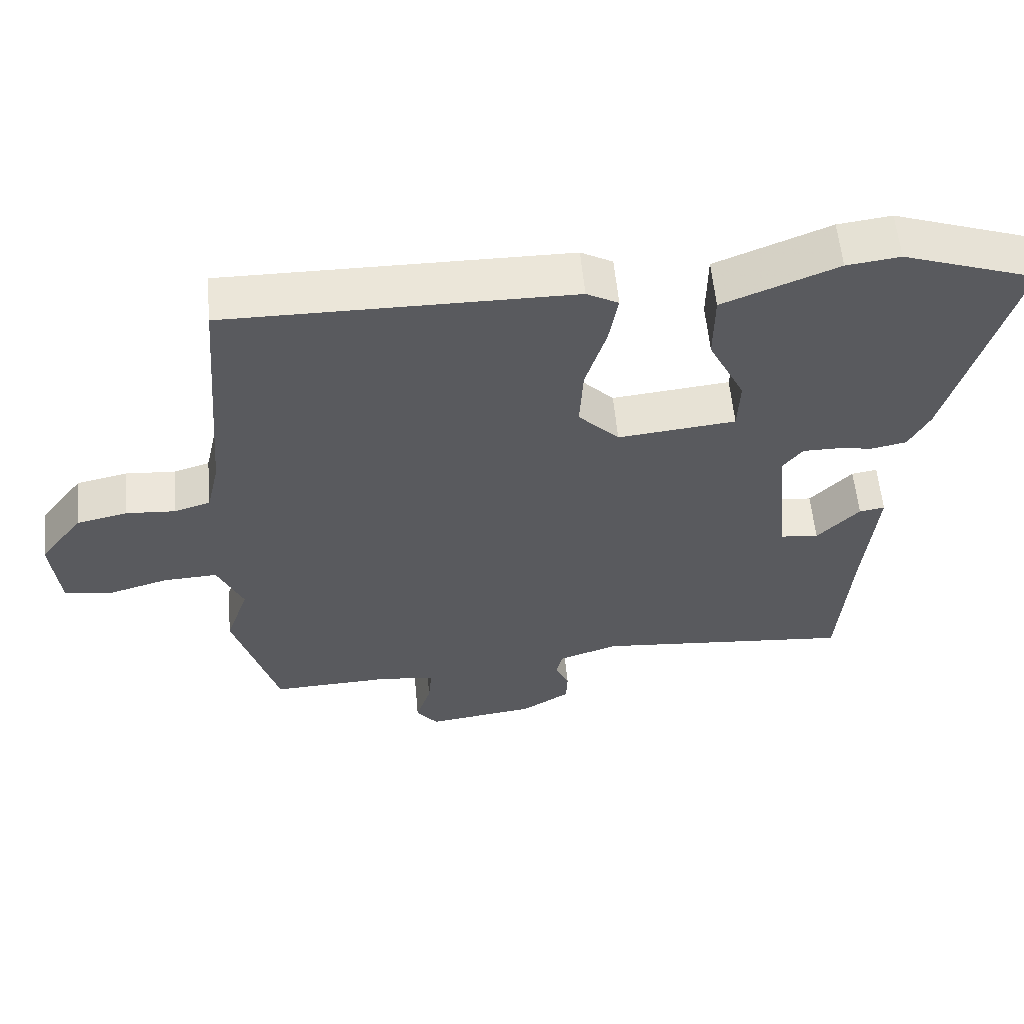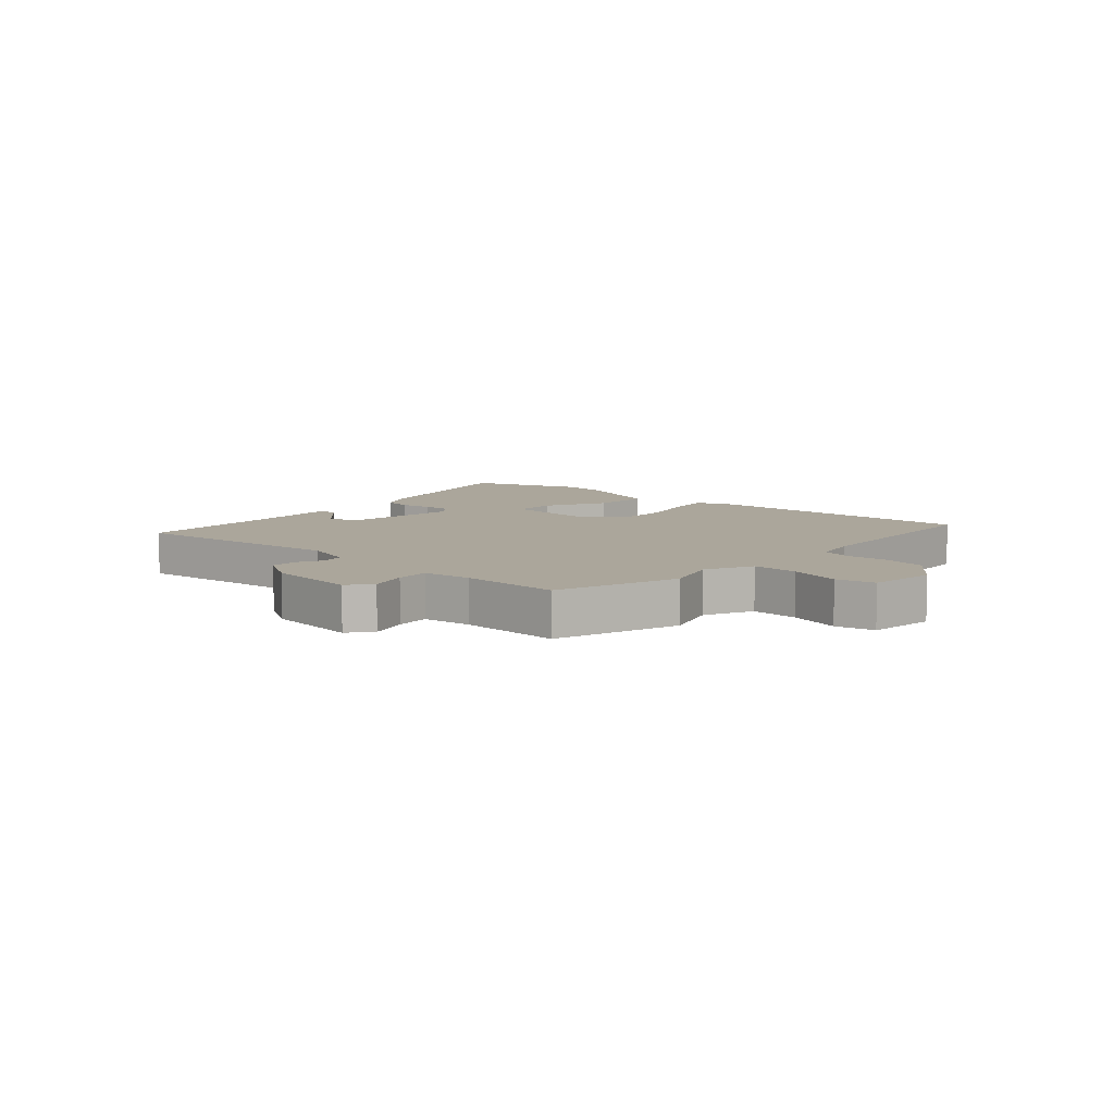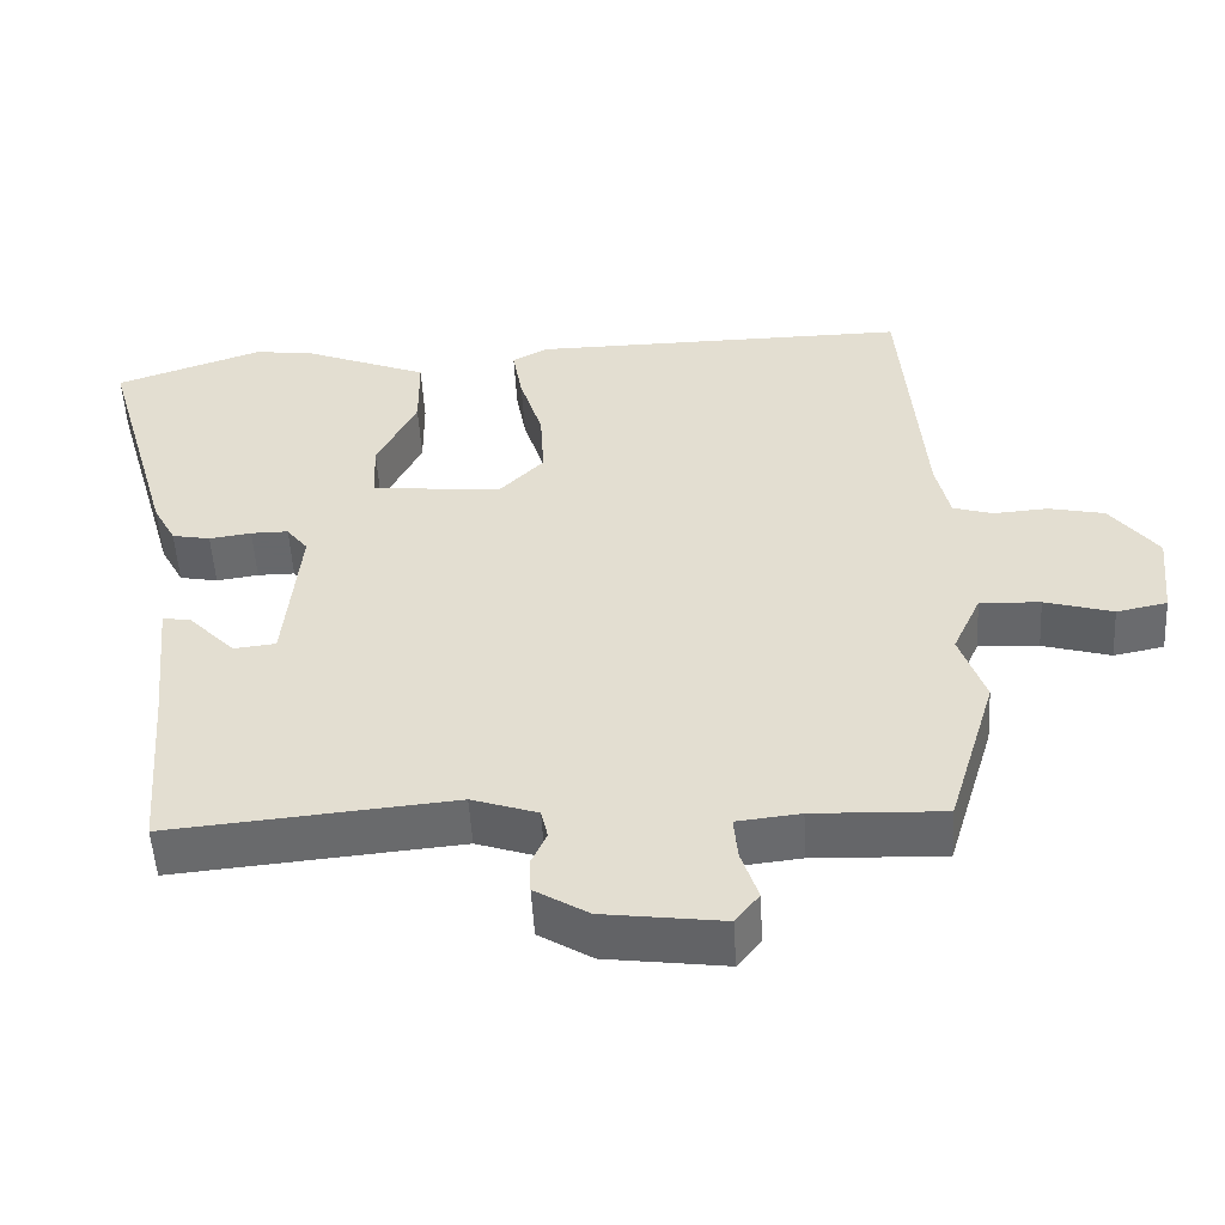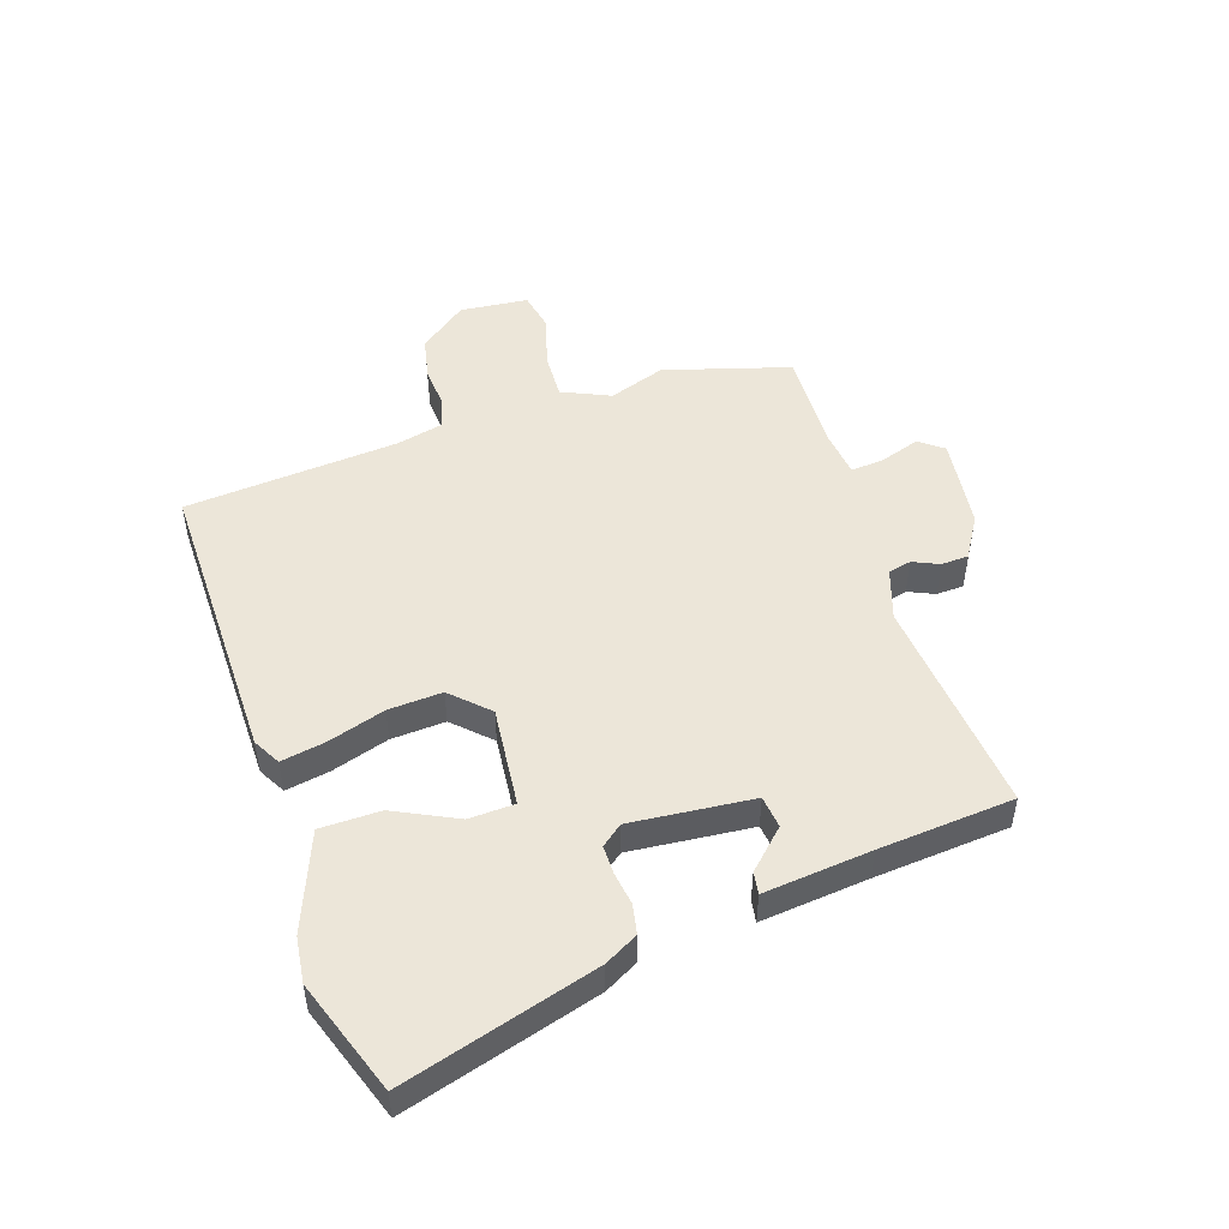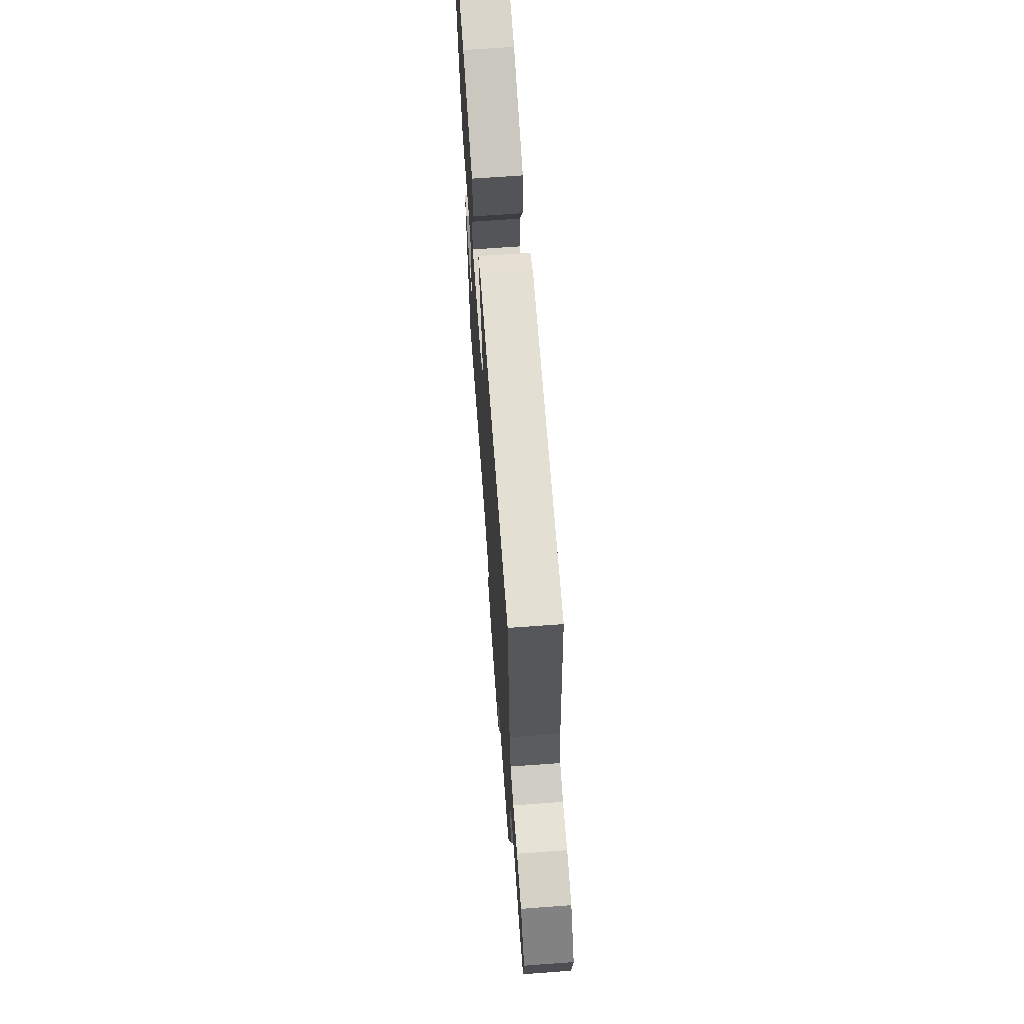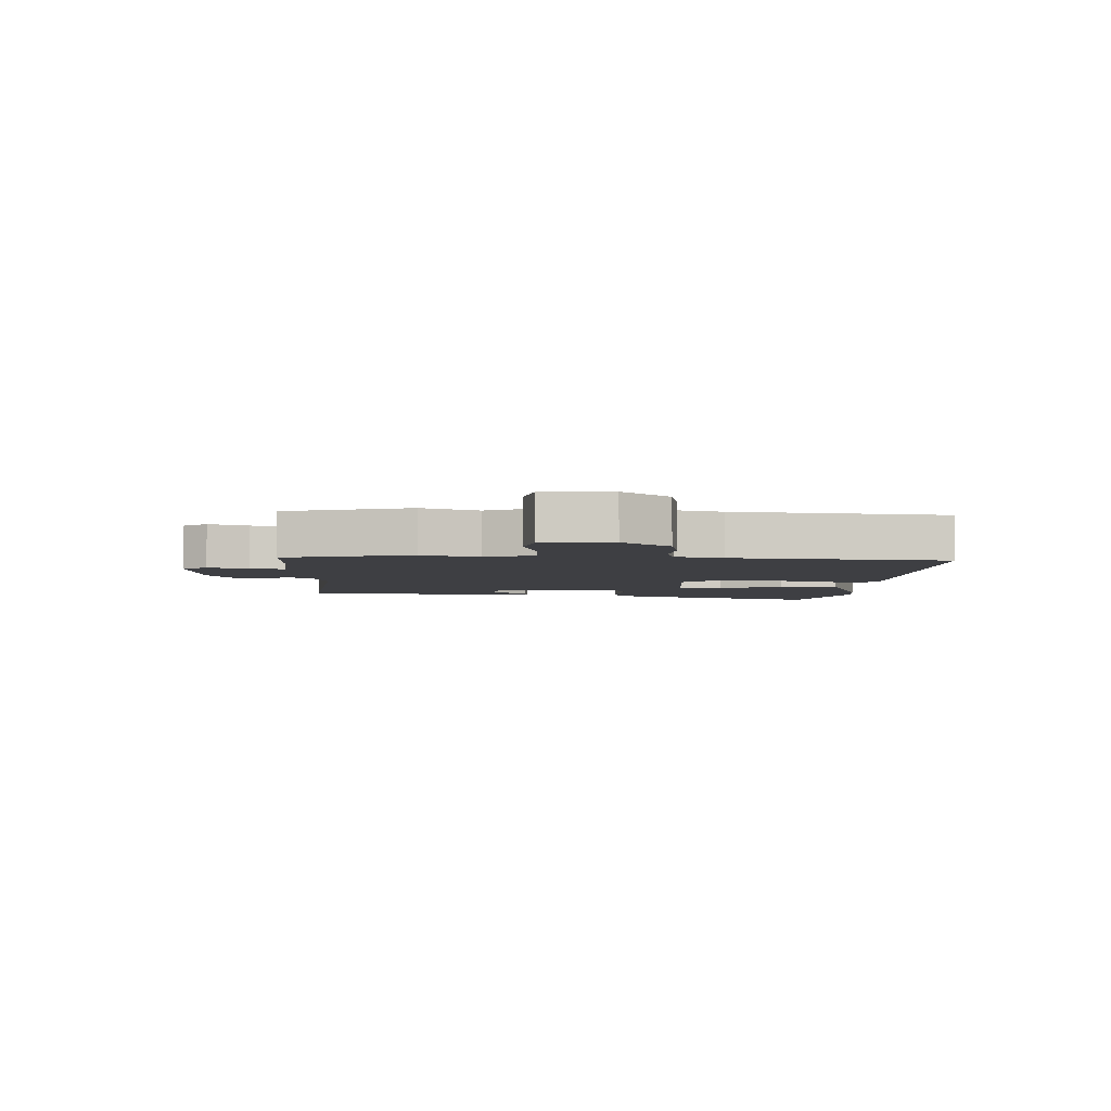
<metadata>
{"format":"obj","ext":"obj","renderer":"f3d","projection":"perspective","resolution":1024,"background":"white","views":[{"elev":57.8,"azim":-5.3,"up":"+Z"},{"elev":7.9,"azim":-137.8,"up":"+Y"},{"elev":-52.3,"azim":-176.8,"up":"+Z"},{"elev":49.1,"azim":71.4,"up":"+Y"},{"elev":67.1,"azim":-94.2,"up":"+Z"},{"elev":-4.3,"azim":-93.9,"up":"+Y"}]}
</metadata>
<code>
v 0.444 0.07 -0.51
v 0.072 0.07 -0.477
v -0.014 0.07 -0.506
v -0.023 0.07 -0.545
v -0.003 0.07 -0.589
v -0.005 0.07 -0.635
v -0.075 0.07 -0.678
v -0.232 0.07 -0.699
v -0.263 0.07 -0.659
v -0.241 0.07 -0.592
v -0.236 0.07 -0.535
v -0.319 0.07 -0.526
v -0.49 0.07 -0.533
v -0.554 0.07 -0.322
v -0.521 0.07 -0.226
v -0.558 0.07 -0.145
v -0.637 0.07 -0.149
v -0.726 0.07 -0.175
v -0.792 0.07 -0.162
v -0.804 0.07 -0.047
v -0.742 0.07 0.034
v -0.668 0.07 0.05
v -0.597 0.07 0.045
v -0.545 0.07 0.061
v -0.527 0.07 0.14
v -0.498 0.07 0.5
v -0.001 0.07 0.497
v 0.045 0.07 0.472
v 0.032 0.07 0.398
v 0.002 0.07 0.301
v -0.003 0.07 0.21
v 0.056 0.07 0.15
v 0.226 0.07 0.168
v 0.229 0.07 0.245
v 0.177 0.07 0.35
v 0.178 0.07 0.451
v 0.343 0.07 0.517
v 0.42 0.07 0.527
v 0.613 0.07 0.461
v 0.519 0.07 0.134
v 0.489 0.07 0.078
v 0.439 0.07 0.068
v 0.384 0.07 0.076
v 0.335 0.07 0.076
v 0.307 0.07 0.04
v 0.327 0.07 -0.165
v 0.382 0.07 -0.171
v 0.443 0.07 -0.108
v 0.48 0.07 -0.102
v 0.462 0.07 -0.283
v 0.444 0 -0.51
v 0.072 0 -0.477
v -0.014 0 -0.506
v -0.023 0 -0.545
v -0.003 0 -0.589
v -0.005 0 -0.635
v -0.075 0 -0.678
v -0.232 0 -0.699
v -0.263 0 -0.659
v -0.241 0 -0.592
v -0.236 0 -0.535
v -0.319 0 -0.526
v -0.49 0 -0.533
v -0.554 0 -0.322
v -0.521 0 -0.226
v -0.558 0 -0.145
v -0.637 0 -0.149
v -0.726 0 -0.175
v -0.792 0 -0.162
v -0.804 0 -0.047
v -0.742 0 0.034
v -0.668 0 0.05
v -0.597 0 0.045
v -0.545 0 0.061
v -0.527 0 0.14
v -0.498 0 0.5
v -0.001 0 0.497
v 0.045 0 0.472
v 0.032 0 0.398
v 0.002 0 0.301
v -0.003 0 0.21
v 0.056 0 0.15
v 0.226 0 0.168
v 0.229 0 0.245
v 0.177 0 0.35
v 0.178 0 0.451
v 0.343 0 0.517
v 0.42 0 0.527
v 0.613 0 0.461
v 0.519 0 0.134
v 0.489 0 0.078
v 0.439 0 0.068
v 0.384 0 0.076
v 0.335 0 0.076
v 0.307 0 0.04
v 0.327 0 -0.165
v 0.382 0 -0.171
v 0.443 0 -0.108
v 0.48 0 -0.102
v 0.462 0 -0.283
f 47 48 49 50
f 46 47 50 1
f 40 41 42 43
f 40 43 44
f 39 40 44
f 38 39 44 45
f 34 35 36 37
f 33 34 37 38
f 27 28 29 30
f 25 26 27 30
f 24 25 30 31
f 23 24 31 32
f 21 22 23
f 20 21 23
f 17 18 19 20
f 16 17 20 23
f 15 16 23 32
f 12 13 14 15
f 11 12 15 32
f 7 8 9 10
f 4 5 6 7
f 3 4 7 10
f 46 1 2
f 45 46 2 3
f 33 38 45 3
f 11 32 33
f 3 10 11 33
f 100 99 98 97
f 51 100 97 96
f 93 92 91 90
f 94 93 90
f 94 90 89
f 95 94 89 88
f 87 86 85 84
f 88 87 84 83
f 80 79 78 77
f 80 77 76 75
f 81 80 75 74
f 82 81 74 73
f 73 72 71
f 73 71 70
f 70 69 68 67
f 73 70 67 66
f 82 73 66 65
f 65 64 63 62
f 82 65 62 61
f 60 59 58 57
f 57 56 55 54
f 60 57 54 53
f 52 51 96
f 53 52 96 95
f 53 95 88 83
f 83 82 61
f 83 61 60 53
f 1 51 52 2
f 2 52 53 3
f 3 53 54 4
f 4 54 55 5
f 5 55 56 6
f 6 56 57 7
f 7 57 58 8
f 8 58 59 9
f 9 59 60 10
f 10 60 61 11
f 11 61 62 12
f 12 62 63 13
f 13 63 64 14
f 14 64 65 15
f 15 65 66 16
f 16 66 67 17
f 17 67 68 18
f 18 68 69 19
f 19 69 70 20
f 20 70 71 21
f 21 71 72 22
f 22 72 73 23
f 23 73 74 24
f 24 74 75 25
f 25 75 76 26
f 26 76 77 27
f 27 77 78 28
f 28 78 79 29
f 29 79 80 30
f 30 80 81 31
f 31 81 82 32
f 32 82 83 33
f 33 83 84 34
f 34 84 85 35
f 35 85 86 36
f 36 86 87 37
f 37 87 88 38
f 38 88 89 39
f 39 89 90 40
f 40 90 91 41
f 41 91 92 42
f 42 92 93 43
f 43 93 94 44
f 44 94 95 45
f 45 95 96 46
f 46 96 97 47
f 47 97 98 48
f 48 98 99 49
f 49 99 100 50
f 50 100 51 1

</code>
